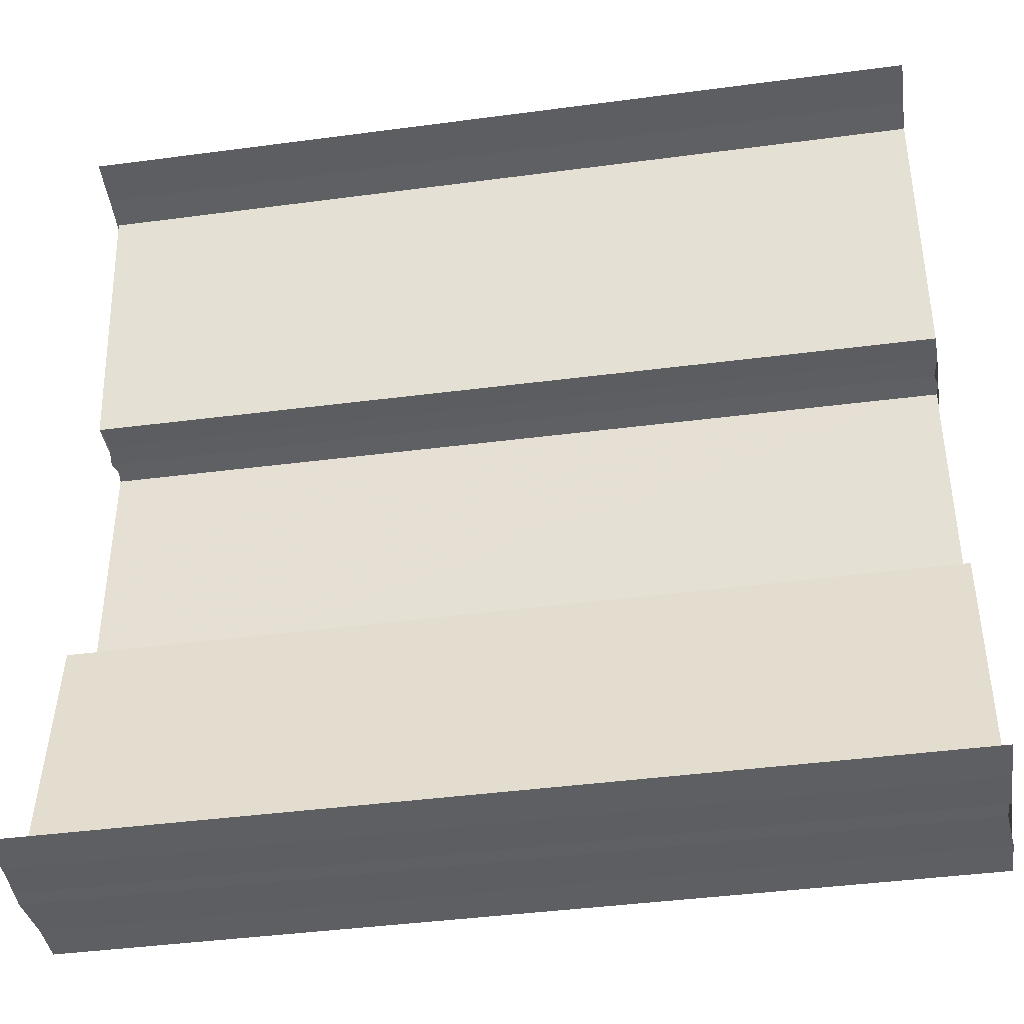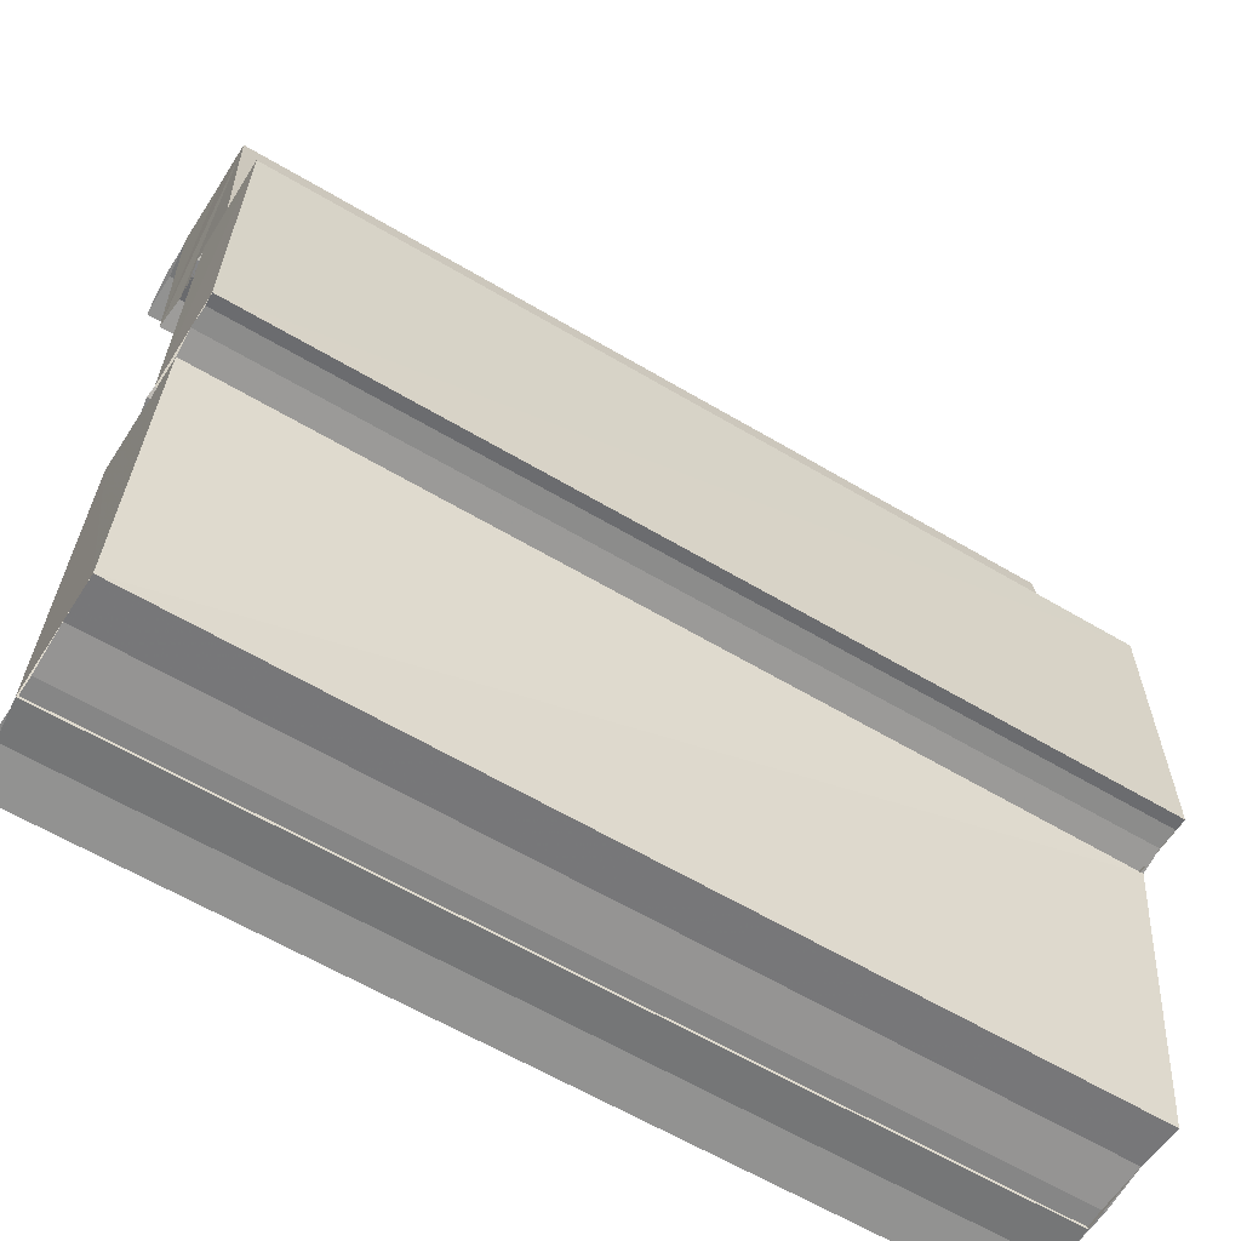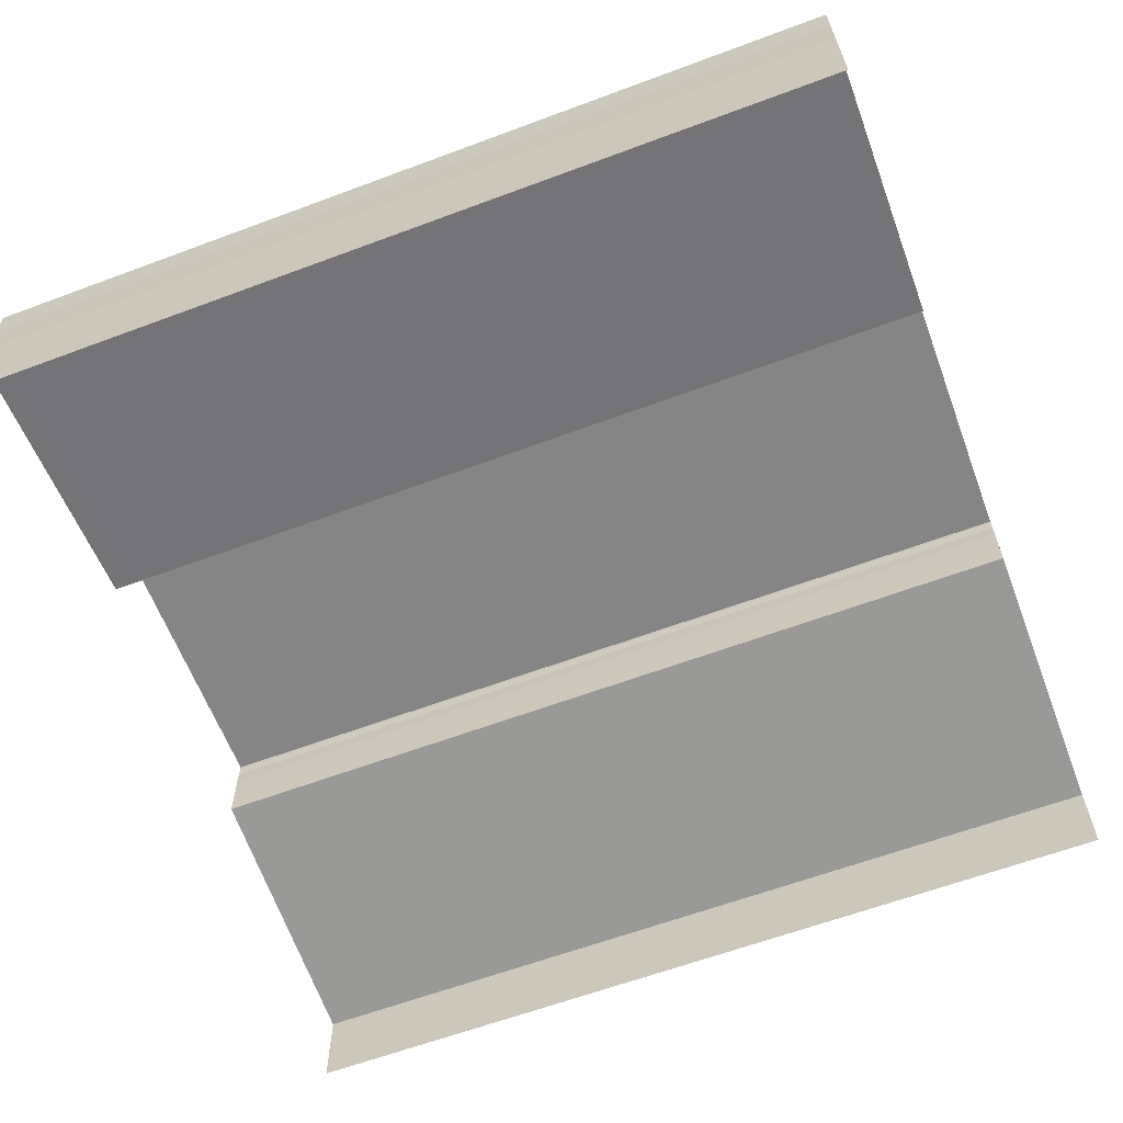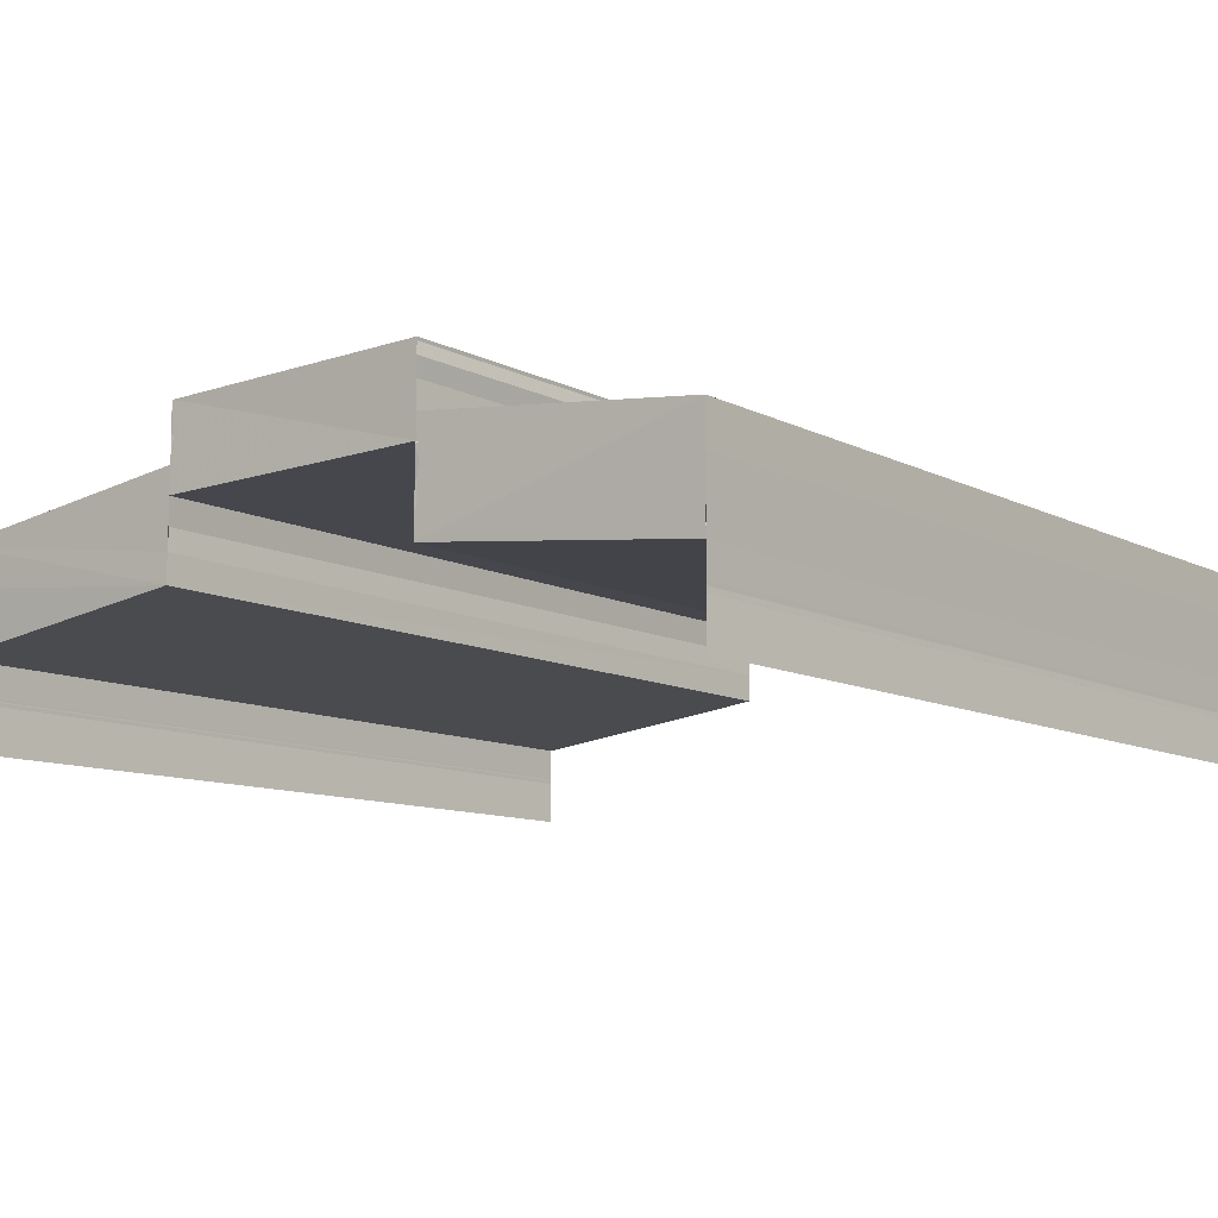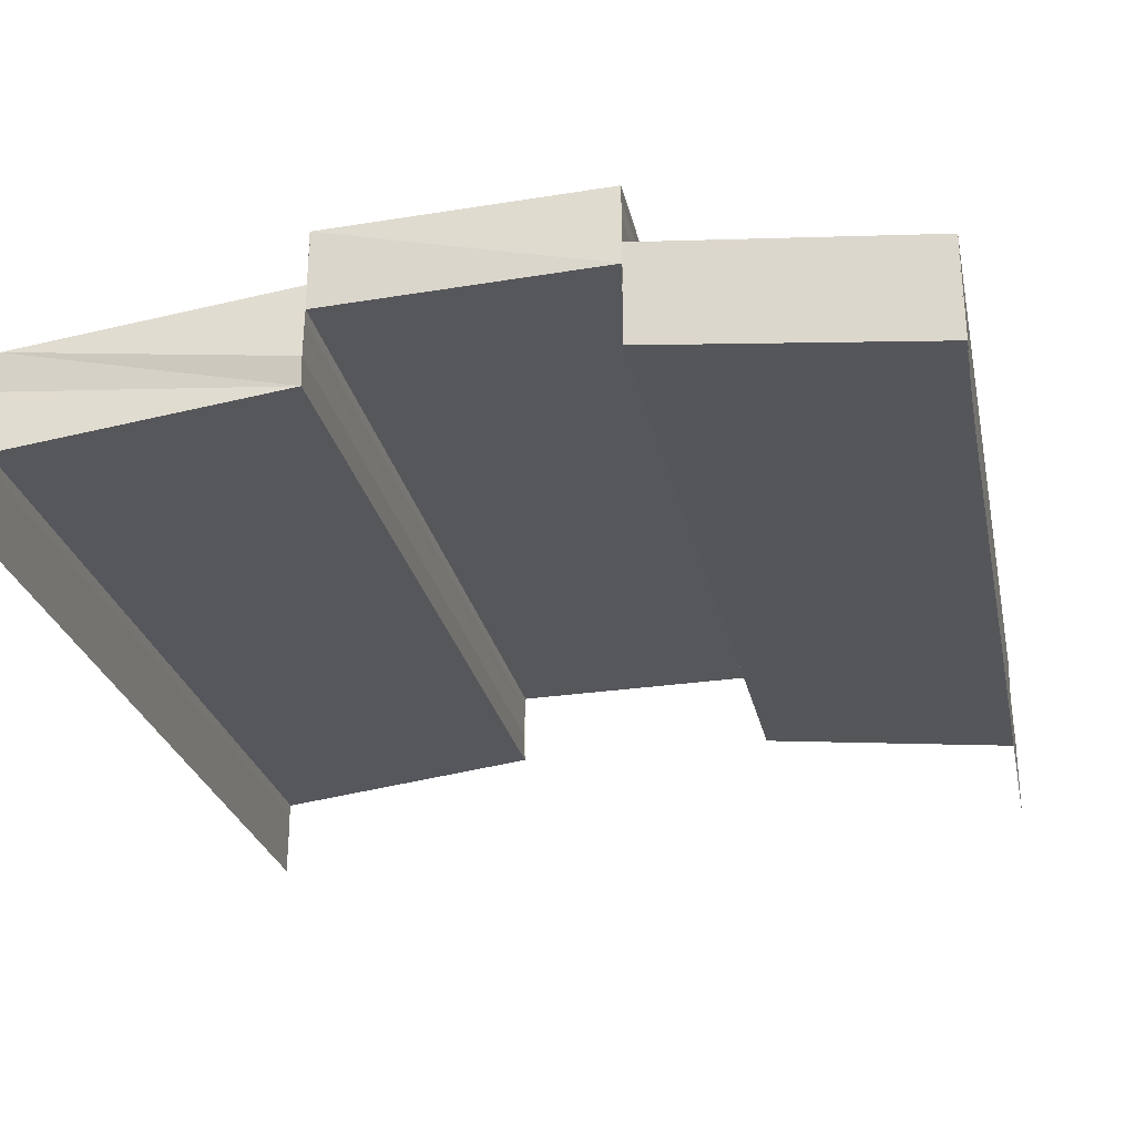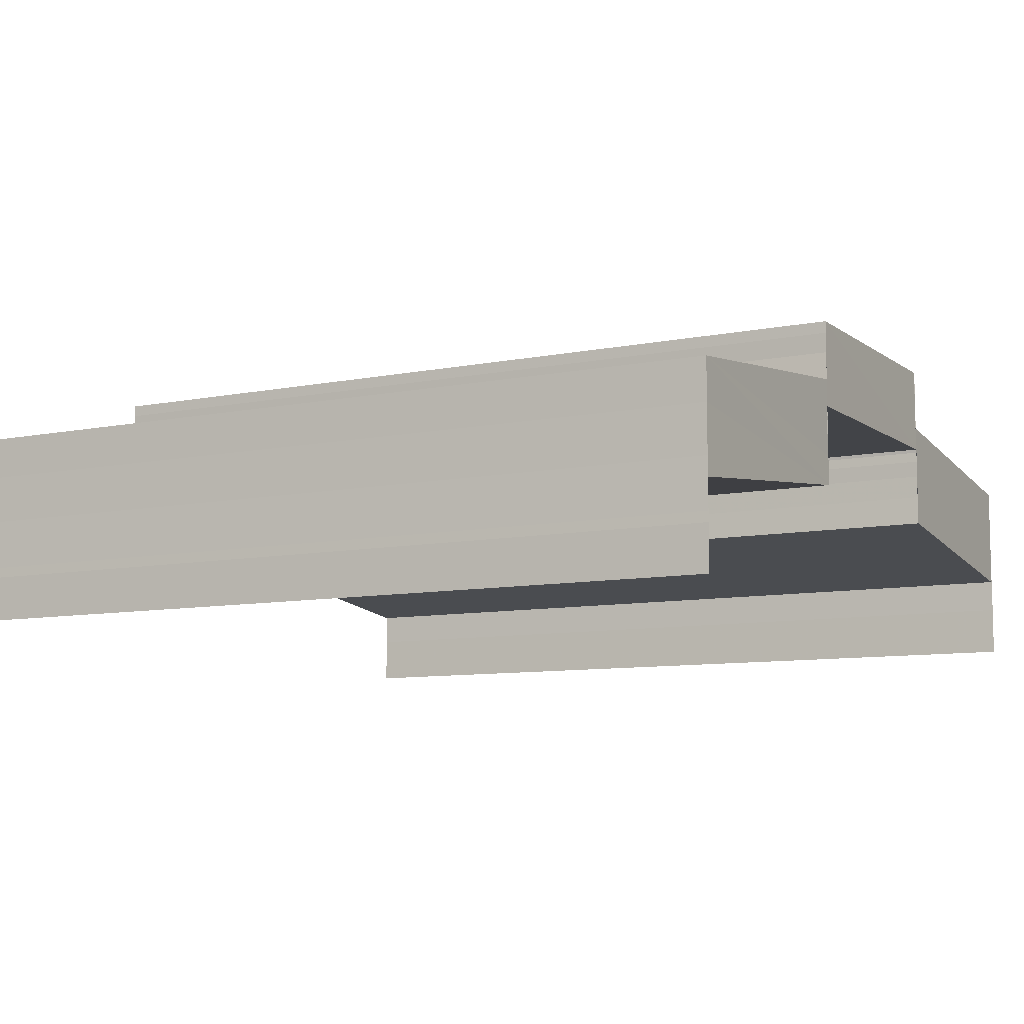
<metadata>
{"format":"obj","ext":"obj","renderer":"f3d","projection":"perspective","resolution":1024,"background":"white","views":[{"elev":-40.6,"azim":-170.9,"up":"+Y"},{"elev":-62.4,"azim":-31.0,"up":"+Y"},{"elev":-62.5,"azim":20.7,"up":"+Z"},{"elev":-10.4,"azim":128.5,"up":"+Z"},{"elev":-27.3,"azim":102.3,"up":"+Z"},{"elev":-8.8,"azim":28.9,"up":"+Z"}]}
</metadata>
<code>
o 1080
v 2227 1873 9.028
v 2227 1873 9.03
v 2227 1873 9.028
v 2227 1873 9.027
v 2227 1873 9.03
v 2227 1873 9.032
v 2227 1873 9.032
v 2227 1873 9.027
v 2227 1873 9.027
v 2227 1873 9.028
v 2227 1873 9.028
v 2227 1873 9.03
v 2227 1873 9.03
v 2227 1873 9.03
v 2227 1873 9.031
v 2227 1873 9.032
v 2227 1873 9.033
v 2227 1873 9.032
v 2227 1873 9.033
v 2227 1873 9.033
v 2227 1873 9.035
v 2227 1873 9.031
v 2227 1873 9.031
v 2227 1873 9.033
v 2227 1873 9.032
v 2227 1873 9.032
v 2227 1873 9.035
v 2227 1873 9.033
v 2227 1873 9.033
v 2227 1873 9.032
v 2227 1873 9.033
v 2227 1873 9.033
v 2227 1873 9.034
v 2227 1873 9.034
v 2227 1873 9.034
v 2227 1873 9.031
v 2227 1873 9.031
v 2227 1873 9.032
v 2227 1873 9.031
v 2227 1873 9.034
v 2227 1873 9.034
v 2227 1873 9.037
v 2227 1873 9.037
v 2227 1873 9.034
v 2227 1873 9.037
v 2227 1873 9.037
v 2227 1873 9.037
v 2227 1873 9.037
v 2227 1873 9.036
v 2227 1873 9.036
v 2227 1873 9.035
v 2227 1873 9.035
v 2227 1873 9.035
v 2227 1873 9.035
v 2227 1873 9.035
v 2227 1873 9.033
v 2227 1873 9.031
v 2227 1873 9.03
v 2227 1873 9.03
v 2227 1873 9.031
v 2227 1873 9.03
v 2227 1873 9.031
v 2227 1873 9.03
v 2227 1873 9.033
v 2227 1873 9.035
v 2227 1873 9.033
v 2227 1873 9.035
v 2227 1873 9.033
v 2227 1873 9.034
v 2227 1873 9.037
v 2227 1873 9.037
v 2227 1873 9.033
v 2227 1873 9.033
v 2227 1873 9.034
v 2227 1873 9.034
v 2227 1873 9.033
v 2227 1873 9.033
v 2227 1873 9.032
v 2227 1873 9.032
v 2227 1873 9.032
v 2227 1873 9.031
v 2227 1873 9.031
v 2227 1873 9.03
v 2227 1873 9.033
v 2227 1873 9.035
v 2227 1873 9.033
v 2227 1873 9.032
v 2227 1873 9.031
v 2227 1873 9.035
v 2227 1873 9.035
v 2227 1873 9.035
v 2227 1873 9.035
v 2227 1873 9.036
v 2227 1873 9.036
v 2227 1873 9.037
v 2227 1873 9.034
v 2227 1873 9.034
v 2227 1873 9.037
v 2227 1873 9.037
v 2227 1873 9.037
v 2227 1873 9.037
v 2227 1873 9.037
v 2227 1873 9.037
v 2227 1873 9.037
v 2227 1873 9.034
v 2227 1873 9.034
v 2227 1873 9.034
v 2227 1873 9.034
v 2227 1873 9.034
v 2227 1873 9.031
v 2227 1873 9.033
v 2227 1873 9.035
v 2227 1873 9.035
v 2227 1873 9.033
v 2227 1873 9.035
v 2227 1873 9.033
v 2227 1873 9.035
v 2227 1873 9.033
v 2227 1873 9.031
v 2227 1873 9.032
v 2227 1873 9.032
v 2227 1873 9.03
v 2227 1873 9.03
v 2227 1873 9.03
v 2227 1873 9.032
v 2227 1873 9.028
v 2227 1873 9.028
v 2227 1873 9.027
v 2227 1873 9.033
v 2227 1873 9.033
v 2227 1873 9.032
v 2227 1873 9.033
v 2227 1873 9.027
v 2227 1873 9.027
v 2227 1873 9.028
v 2227 1873 9.028
v 2227 1873 9.03
v 2227 1873 9.027
v 2227 1873 9.03
v 2227 1873 9.03
v 2227 1873 9.031
v 2227 1873 9.03
v 2227 1873 9.031
v 2227 1873 9.03
v 2227 1873 9.031
f 1 2 3
f 4 1 3
f 2 5 3
f 2 6 5
f 6 7 5
f 8 3 9
f 9 10 8
f 10 11 4
f 10 12 11
f 13 14 11
f 14 15 6
f 15 16 17
f 18 19 7
f 19 20 7
f 20 21 22
f 23 24 25
f 26 27 24
f 28 29 26
f 30 28 26
f 28 31 29
f 31 32 29
f 31 33 32
f 33 34 32
f 33 35 34
f 36 30 37
f 30 38 39
f 40 41 34
f 42 43 35
f 41 44 45
f 46 42 47
f 48 45 47
f 48 47 49
f 50 48 49
f 50 49 51
f 52 50 51
f 52 51 53
f 54 52 55
f 56 57 58
f 59 60 61
f 60 62 63
f 64 65 66
f 65 67 68
f 69 70 71
f 72 73 69
f 74 72 75
f 72 76 73
f 76 77 73
f 76 78 77
f 78 79 77
f 80 81 79
f 81 82 79
f 82 83 84
f 85 86 78
f 86 87 88
f 89 85 90
f 91 92 90
f 91 90 93
f 94 91 93
f 94 93 95
f 95 96 97
f 98 94 99
f 100 101 102
f 101 103 104
f 105 106 107
f 106 108 109
f 110 111 112
f 113 114 115
f 114 116 117
f 118 119 120
f 121 122 119
f 123 124 121
f 125 123 121
f 123 126 124
f 126 127 124
f 128 127 126
f 129 125 130
f 125 131 132
f 133 134 127
f 134 133 135
f 136 135 137
f 136 138 135
f 139 136 140
f 141 142 143
f 142 144 145

</code>
